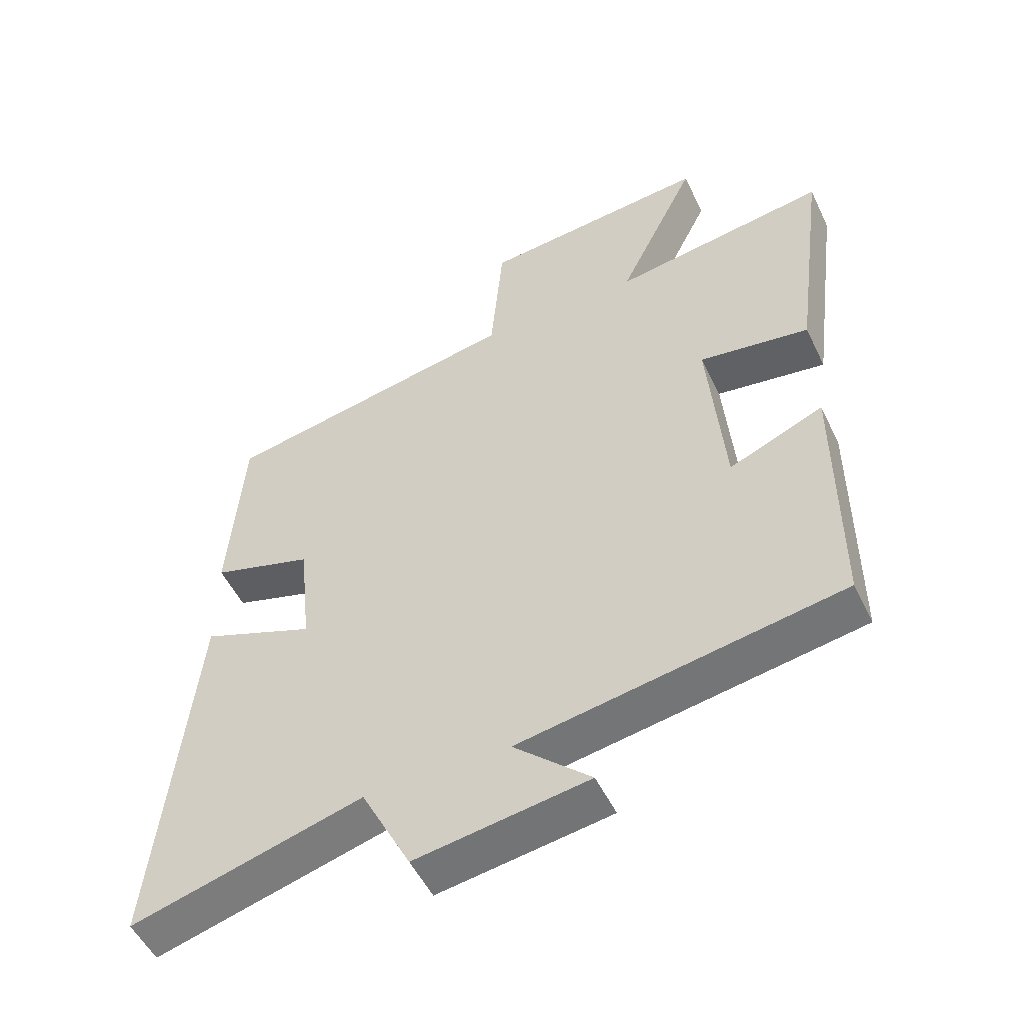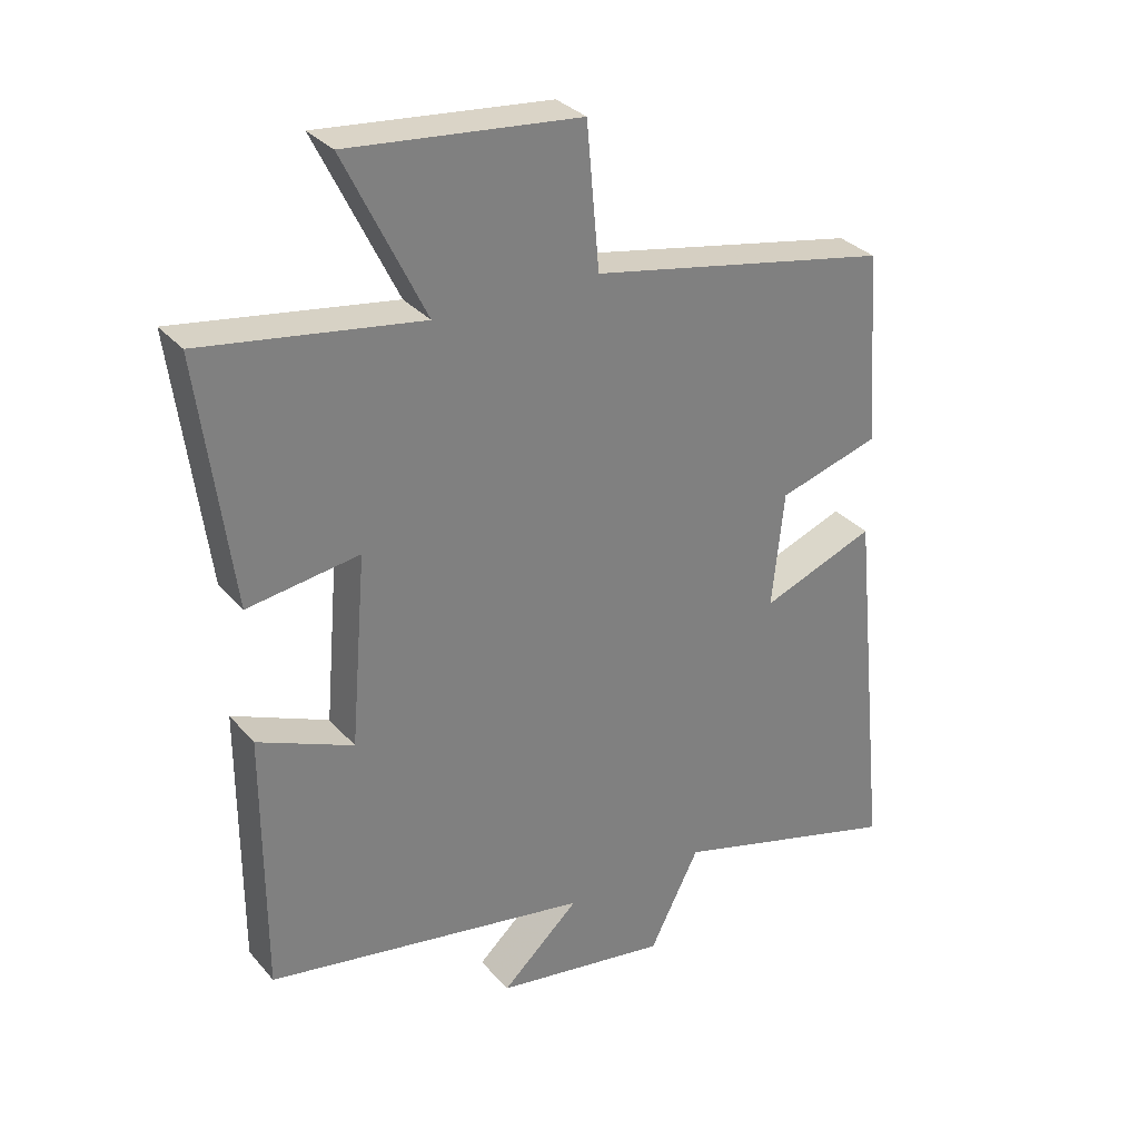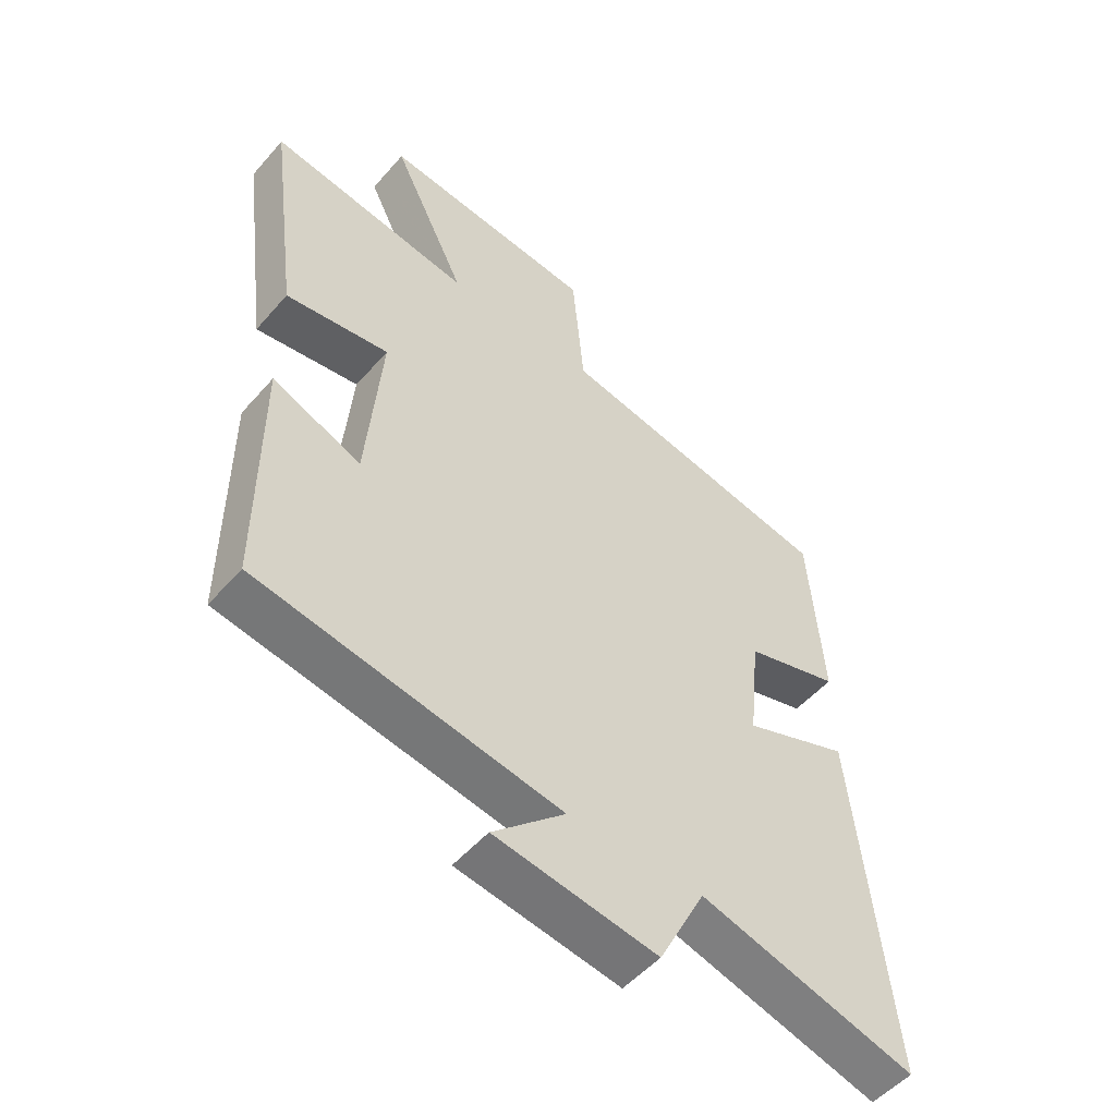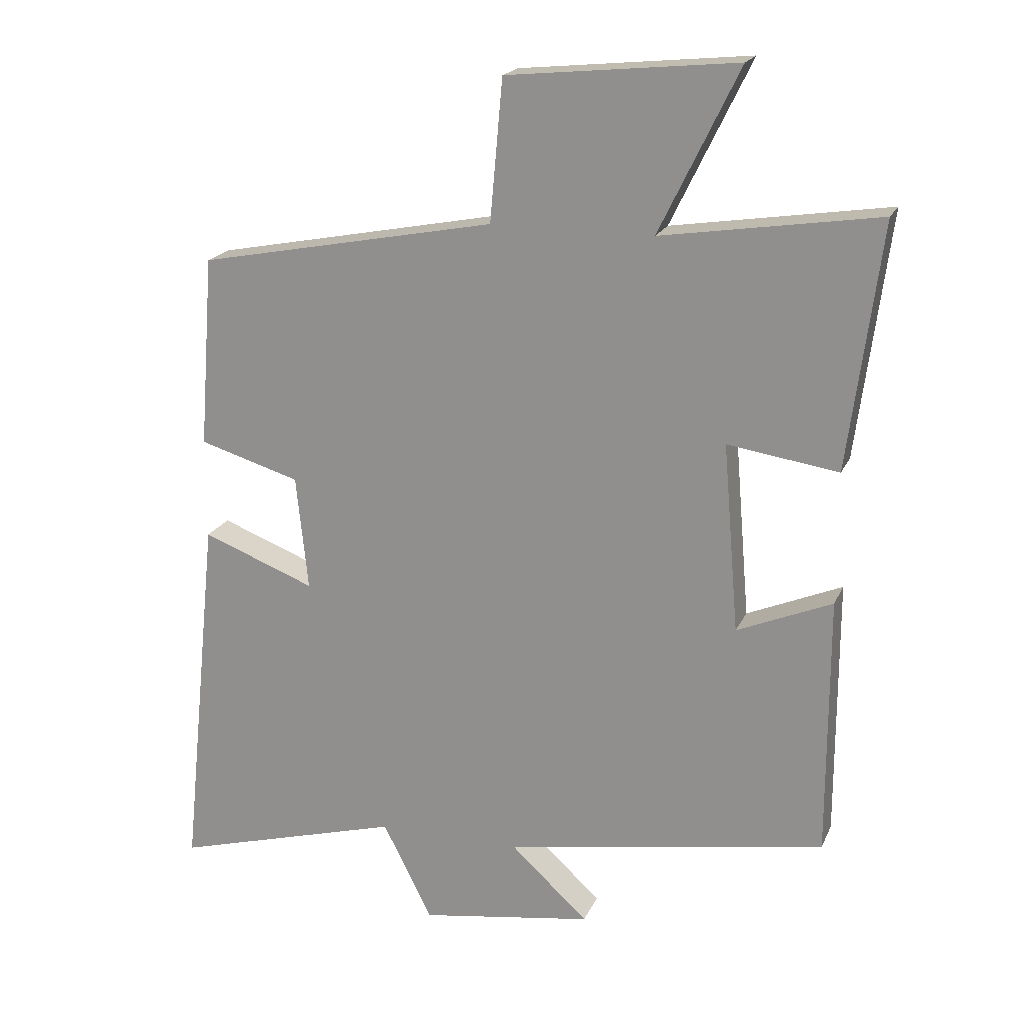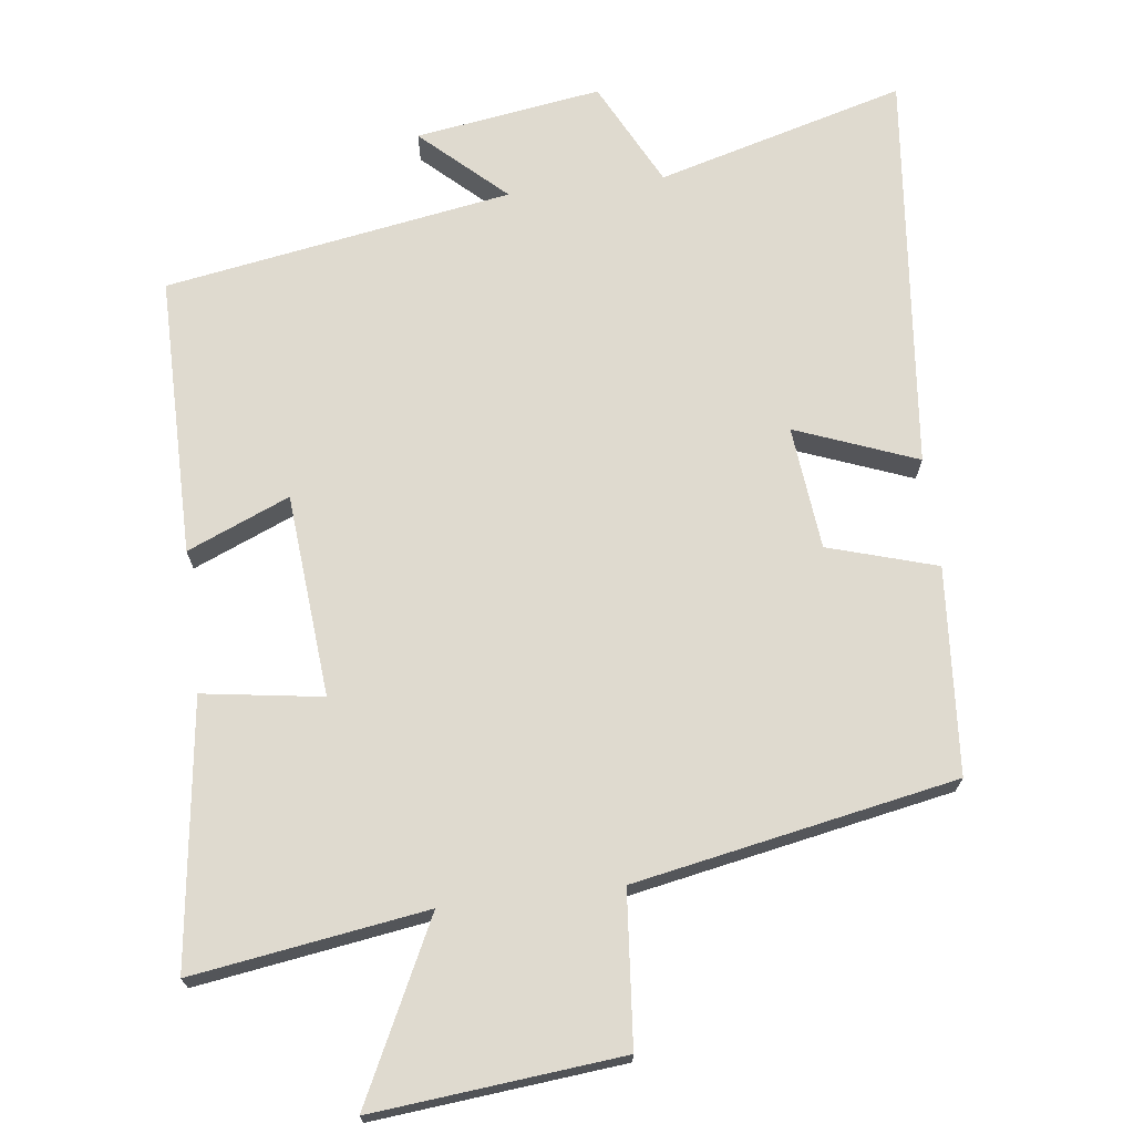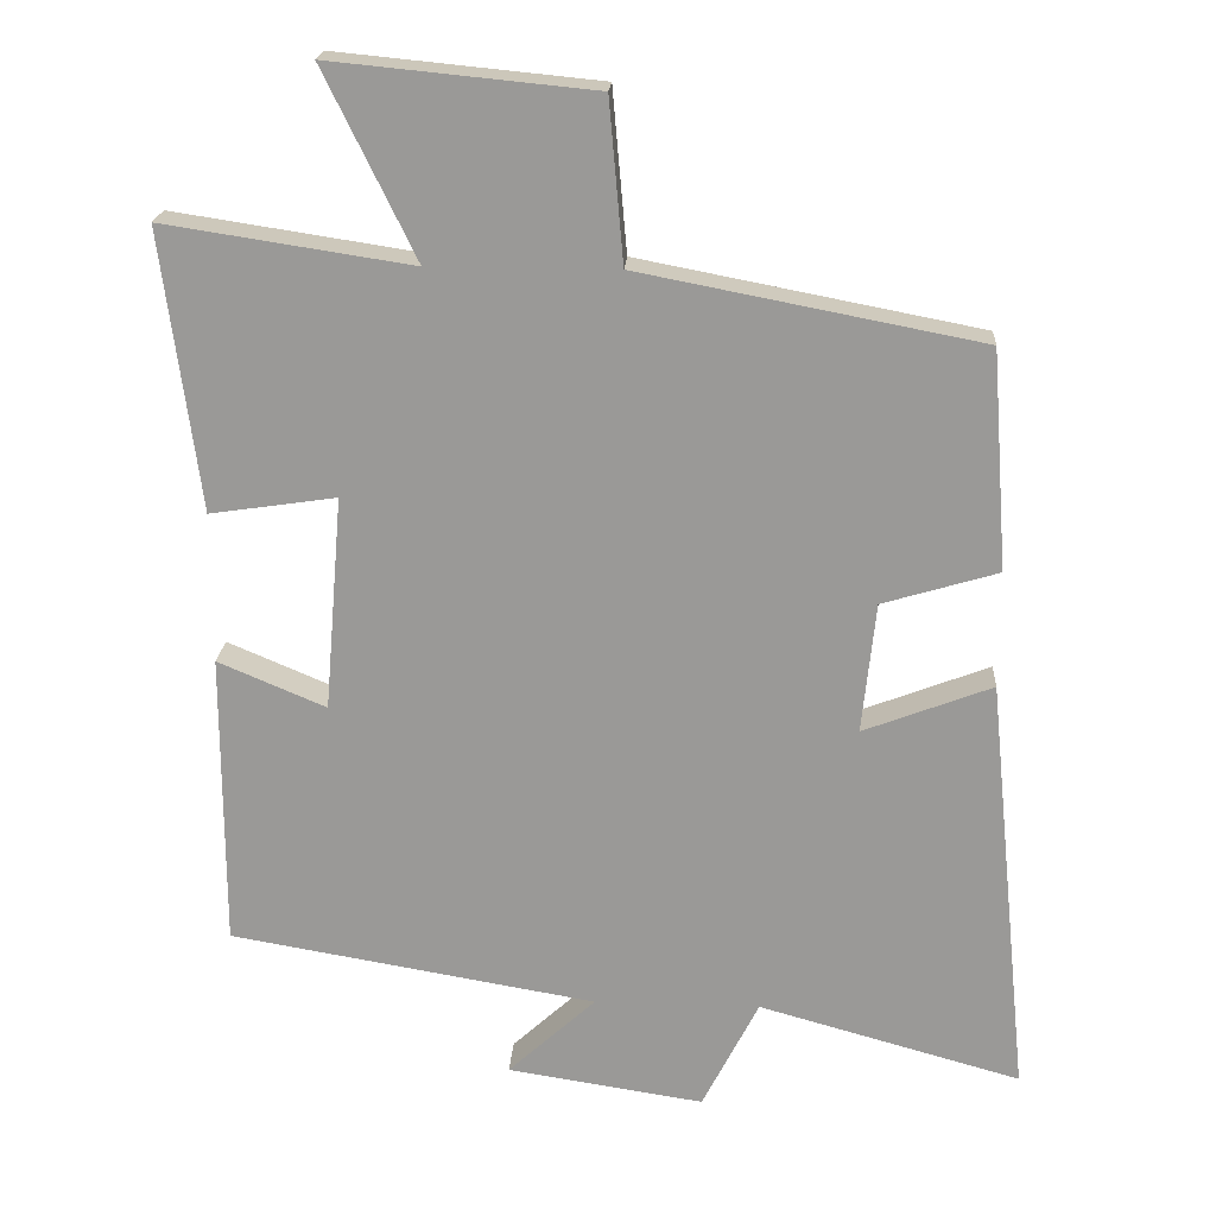
<metadata>
{"format":"obj","ext":"obj","renderer":"f3d","projection":"perspective","resolution":1024,"background":"white","views":[{"elev":-51.9,"azim":-154.8,"up":"+Z"},{"elev":31.4,"azim":-33.2,"up":"+Z"},{"elev":-52.0,"azim":-39.7,"up":"+Z"},{"elev":19.5,"azim":-161.4,"up":"+Z"},{"elev":70.6,"azim":-7.0,"up":"+Y"},{"elev":20.4,"azim":3.6,"up":"+Z"}]}
</metadata>
<code>
v 0.478 0.07 0.413
v 0.5 0.07 0.122
v 0.347 0.07 0.076
v 0.329 0.07 -0.098
v 0.5 0.07 -0.032
v 0.558 0.07 -0.597
v 0.209 0.07 -0.5
v 0.134 0.07 -0.648
v -0.128 0.07 -0.608
v -0.011 0.07 -0.5
v -0.5 0.07 -0.417
v -0.5 0.07 -0.022
v -0.356 0.07 -0.083
v -0.332 0.07 0.203
v -0.5 0.07 0.178
v -0.549 0.07 0.55
v -0.22 0.07 0.5
v -0.341 0.07 0.748
v 0.007 0.07 0.714
v 0.026 0.07 0.5
v 0.478 0 0.413
v 0.5 0 0.122
v 0.347 0 0.076
v 0.329 0 -0.098
v 0.5 0 -0.032
v 0.558 0 -0.597
v 0.209 0 -0.5
v 0.134 0 -0.648
v -0.128 0 -0.608
v -0.011 0 -0.5
v -0.5 0 -0.417
v -0.5 0 -0.022
v -0.356 0 -0.083
v -0.332 0 0.203
v -0.5 0 0.178
v -0.549 0 0.55
v -0.22 0 0.5
v -0.341 0 0.748
v 0.007 0 0.714
v 0.026 0 0.5
f 17 18 19 20
f 1 2 3
f 20 1 3
f 17 20 3
f 14 15 16 17
f 17 3 4
f 14 17 4
f 13 14 4
f 10 11 12 13
f 10 13 4
f 7 8 9 10
f 7 10 4 5
f 5 6 7
f 40 39 38 37
f 23 22 21
f 23 21 40
f 23 40 37
f 37 36 35 34
f 24 23 37
f 24 37 34
f 24 34 33
f 33 32 31 30
f 24 33 30
f 30 29 28 27
f 25 24 30 27
f 27 26 25
f 1 21 22 2
f 2 22 23 3
f 3 23 24 4
f 4 24 25 5
f 5 25 26 6
f 6 26 27 7
f 7 27 28 8
f 8 28 29 9
f 9 29 30 10
f 10 30 31 11
f 11 31 32 12
f 12 32 33 13
f 13 33 34 14
f 14 34 35 15
f 15 35 36 16
f 16 36 37 17
f 17 37 38 18
f 18 38 39 19
f 19 39 40 20
f 20 40 21 1

</code>
